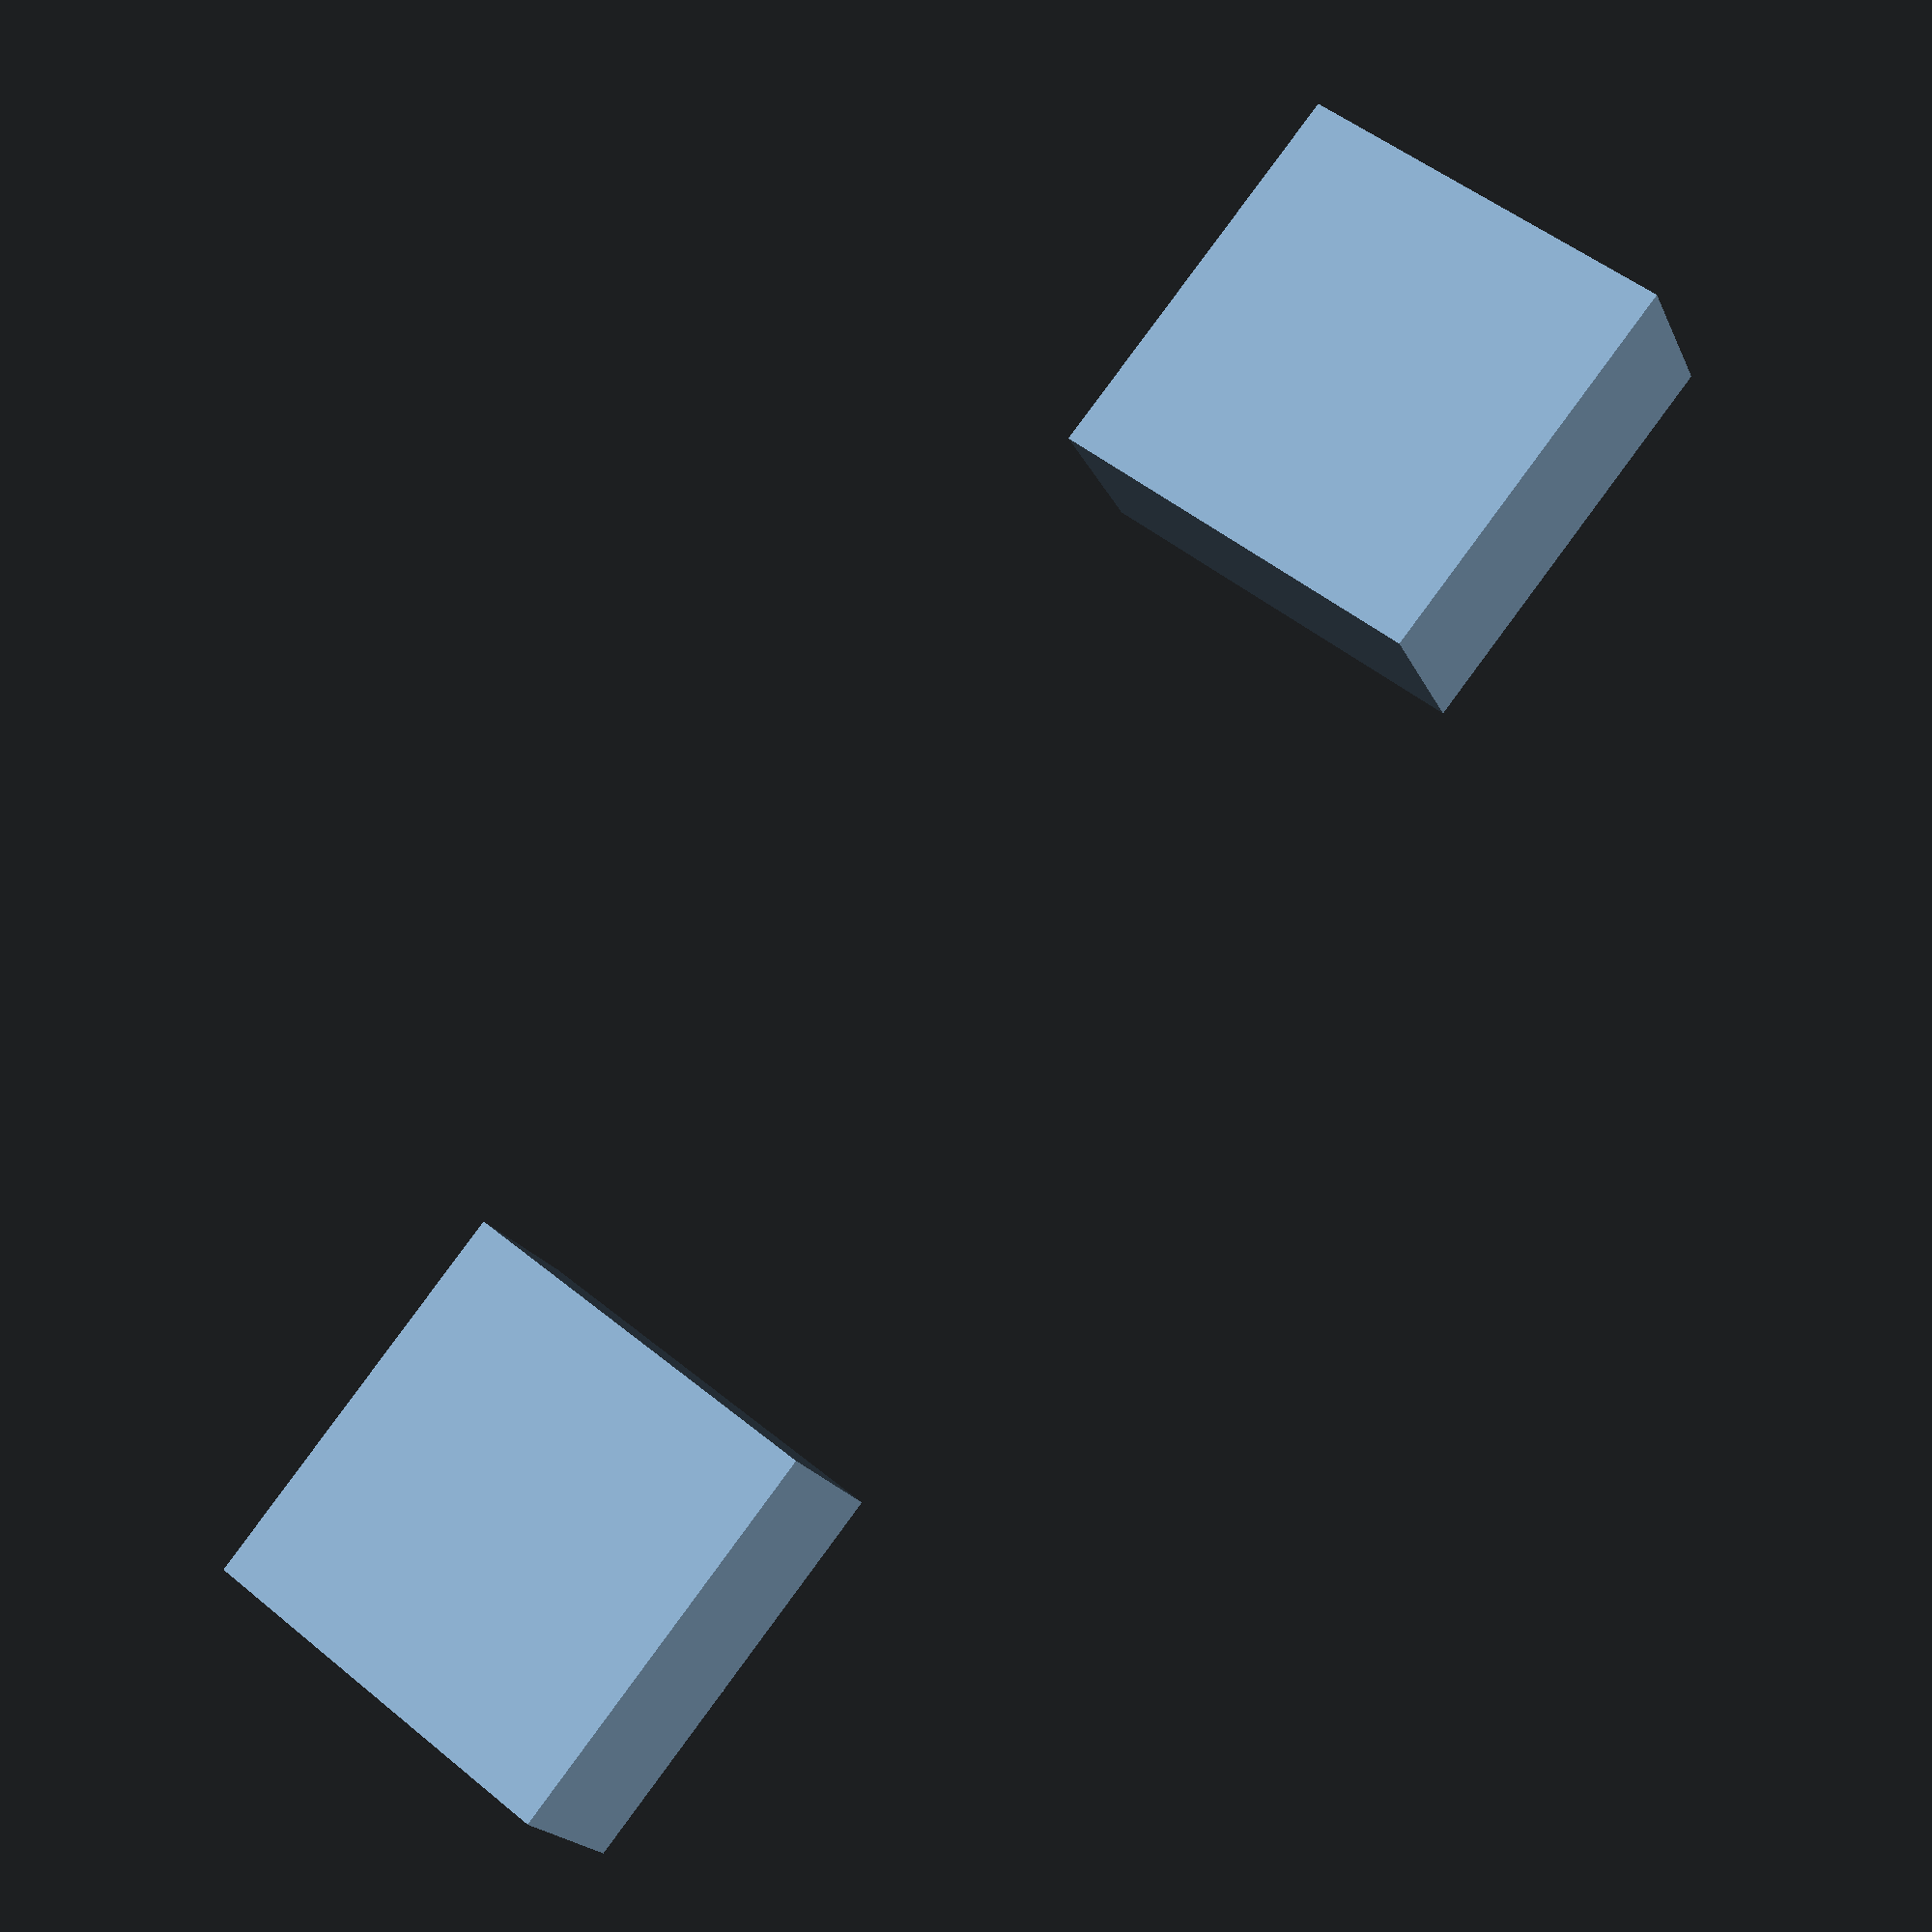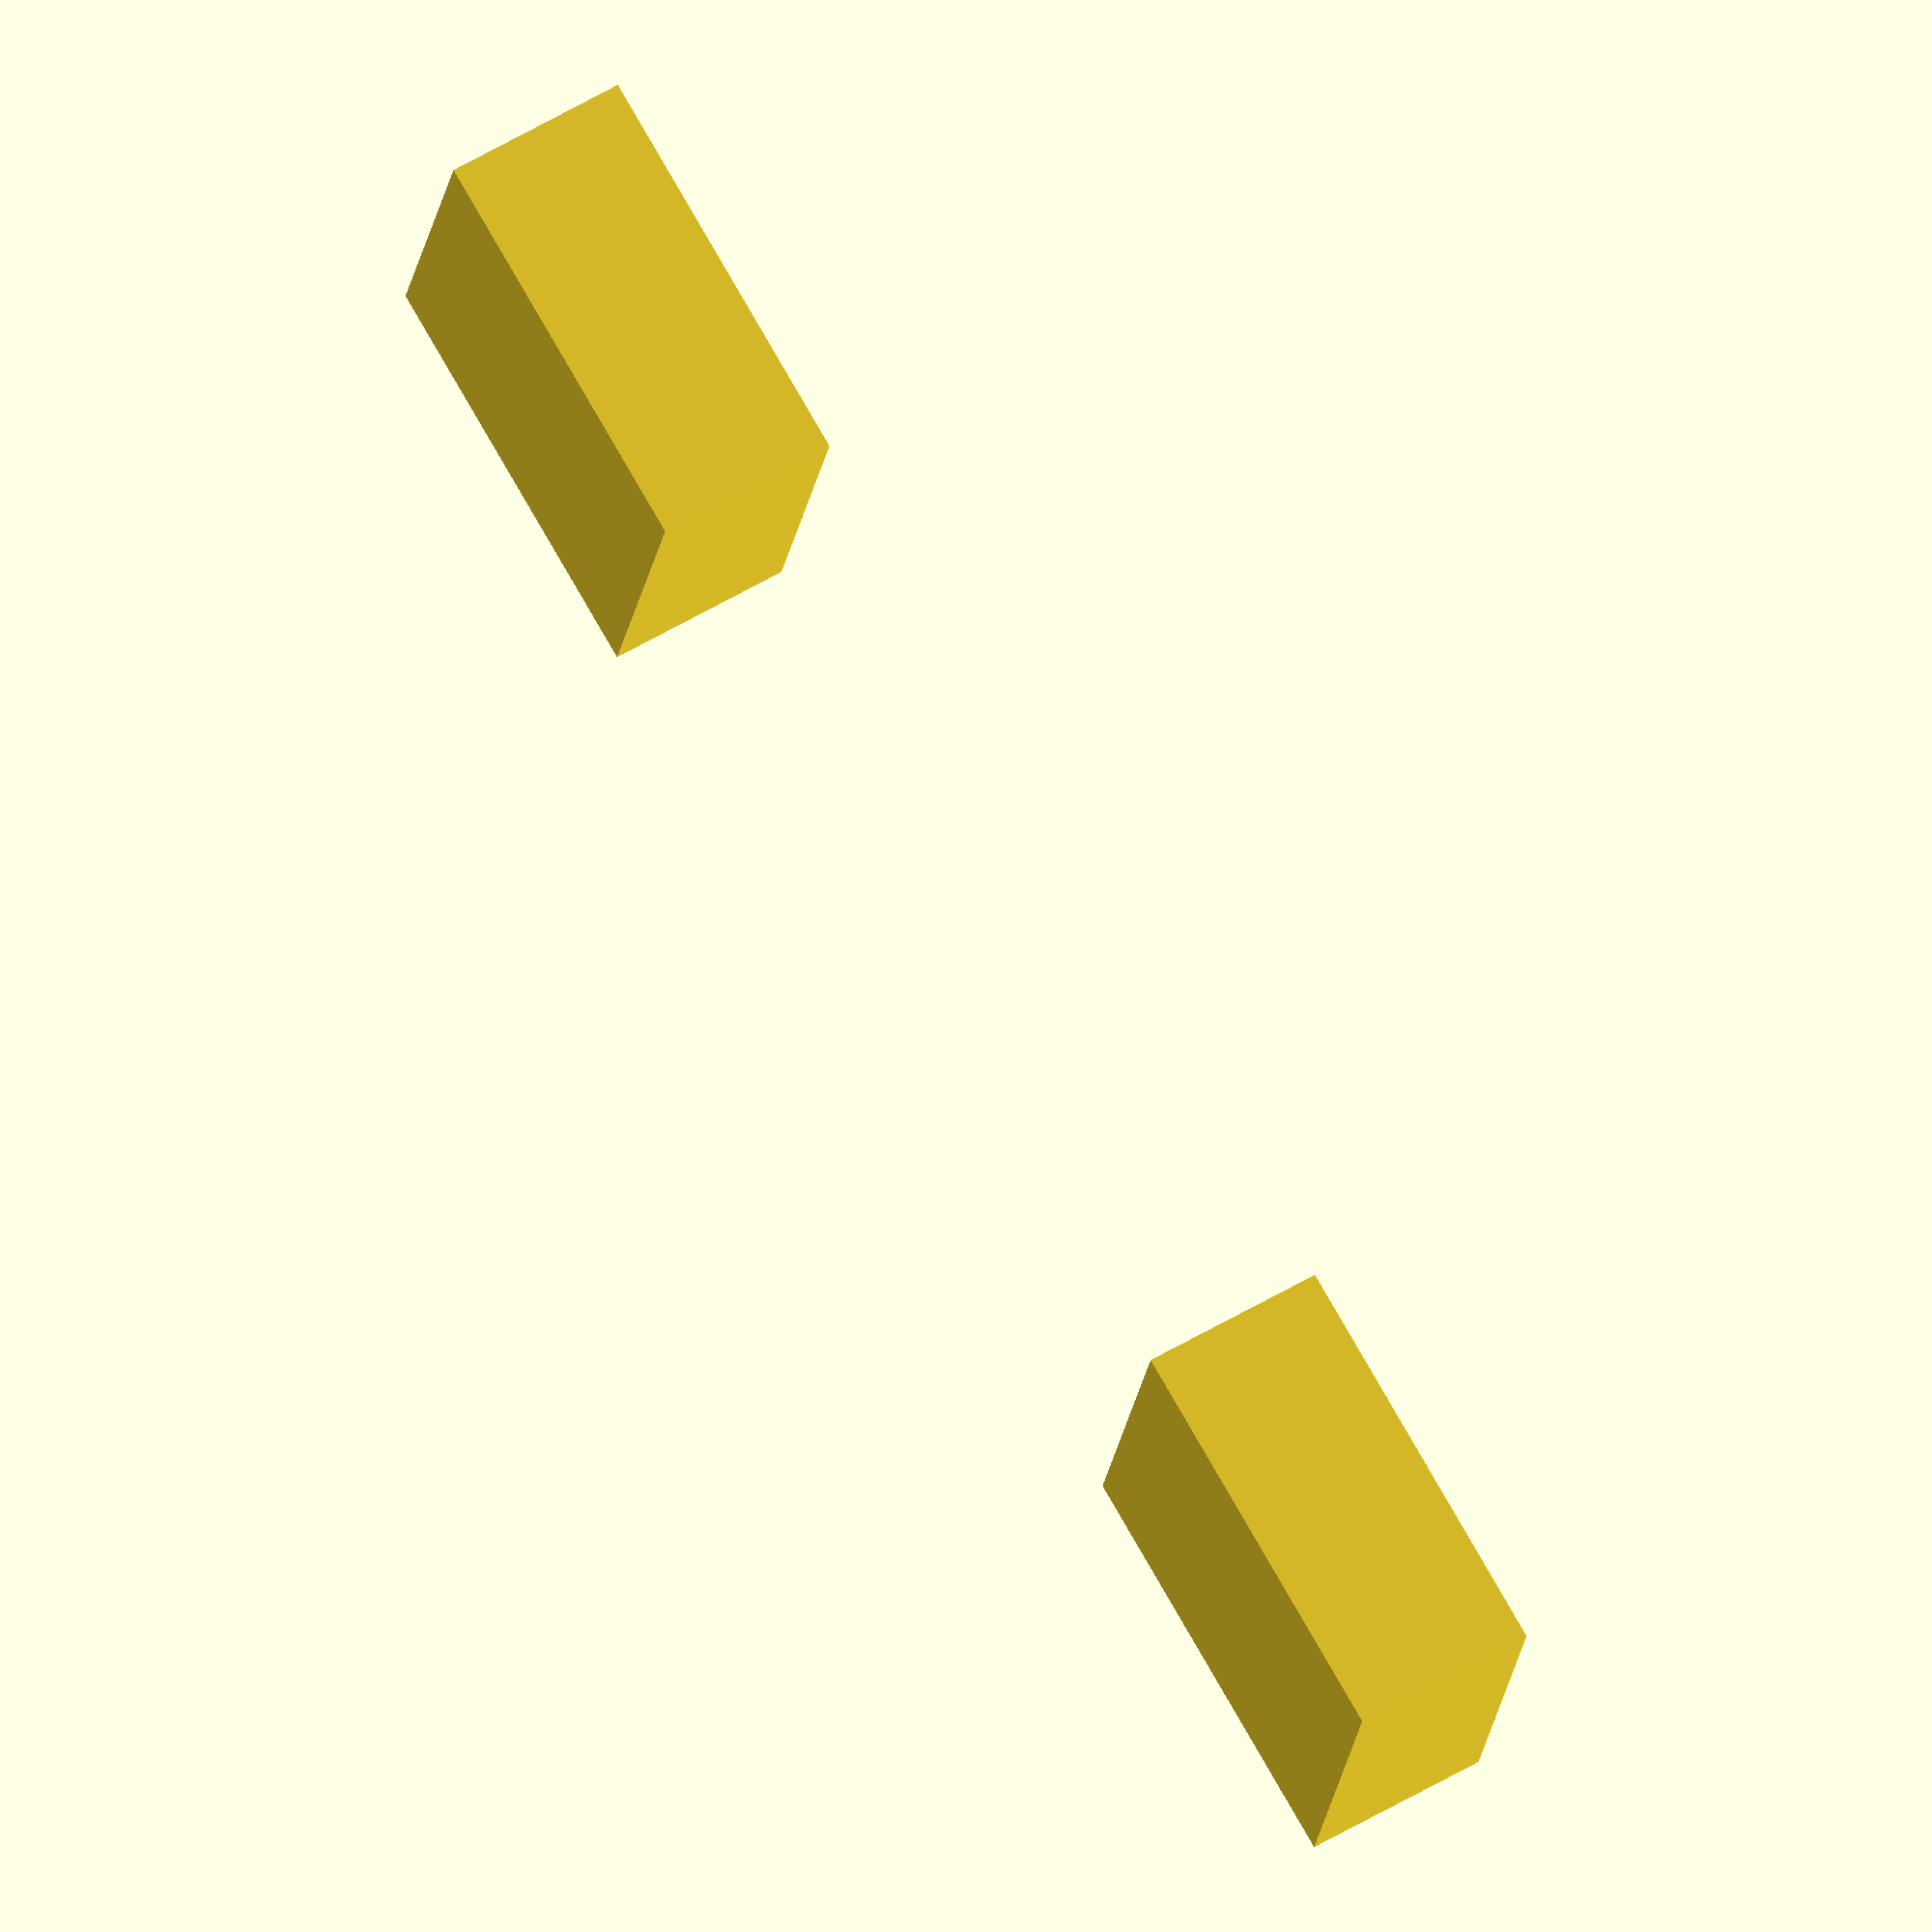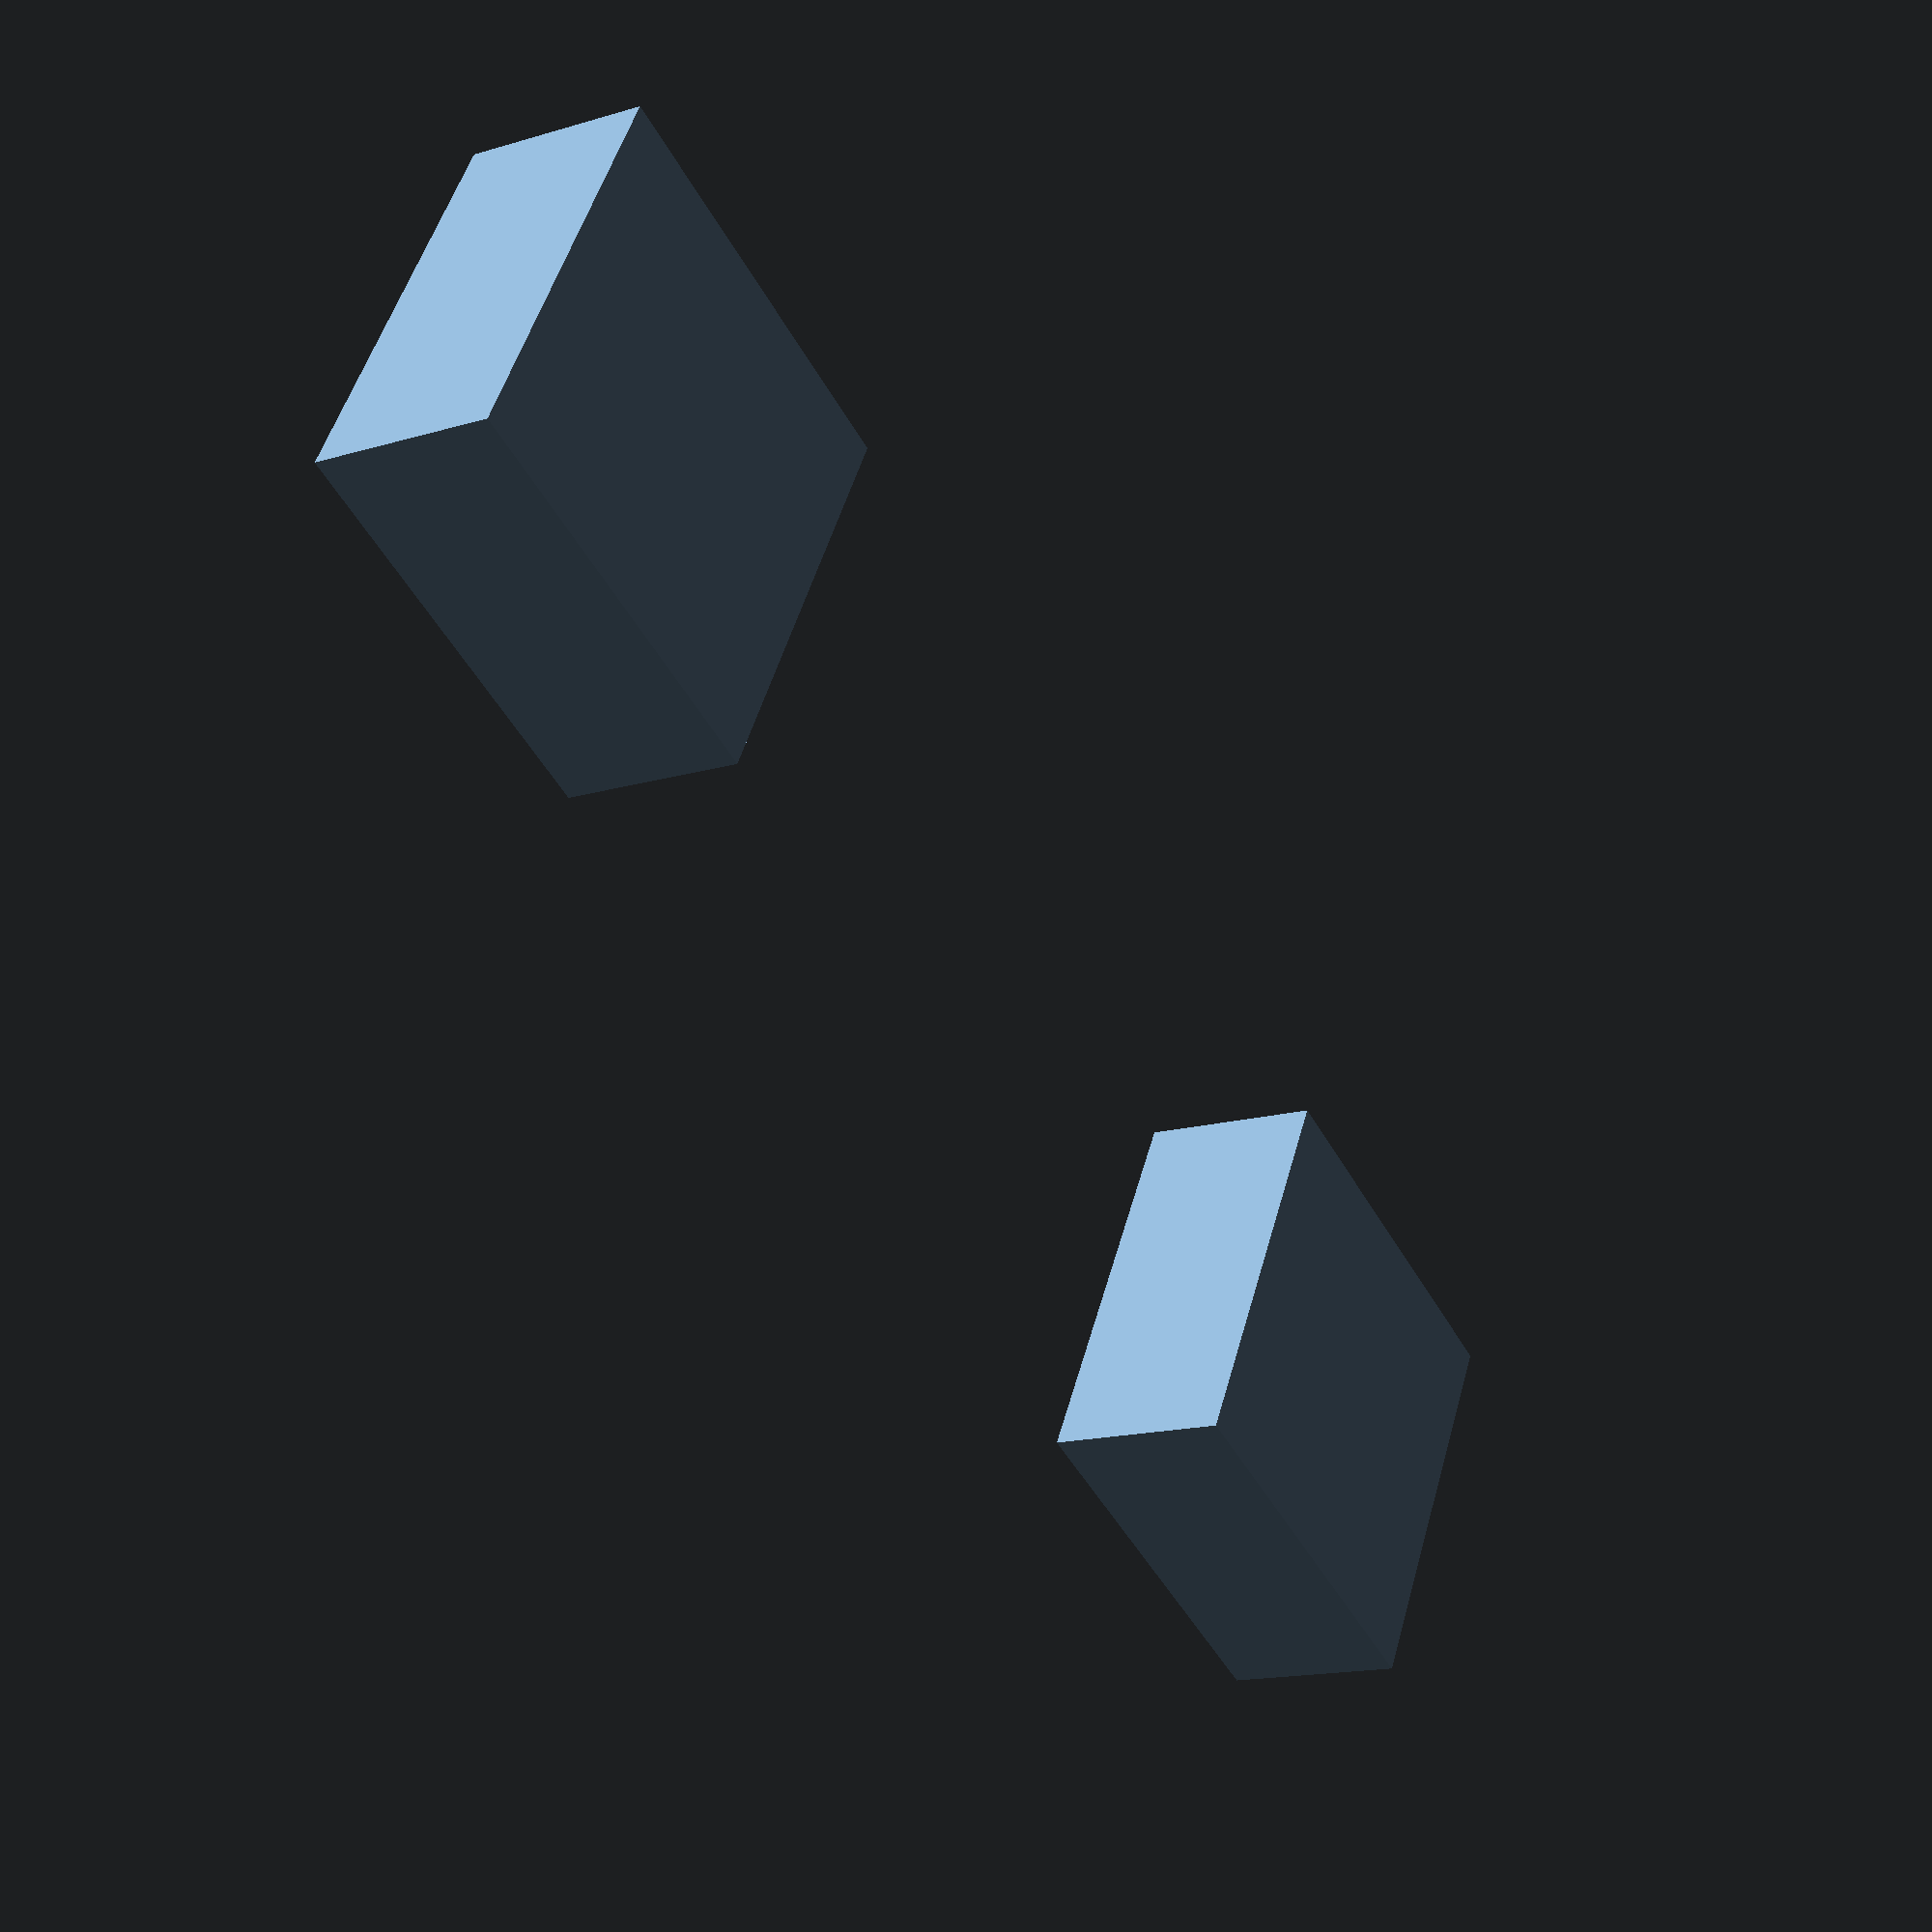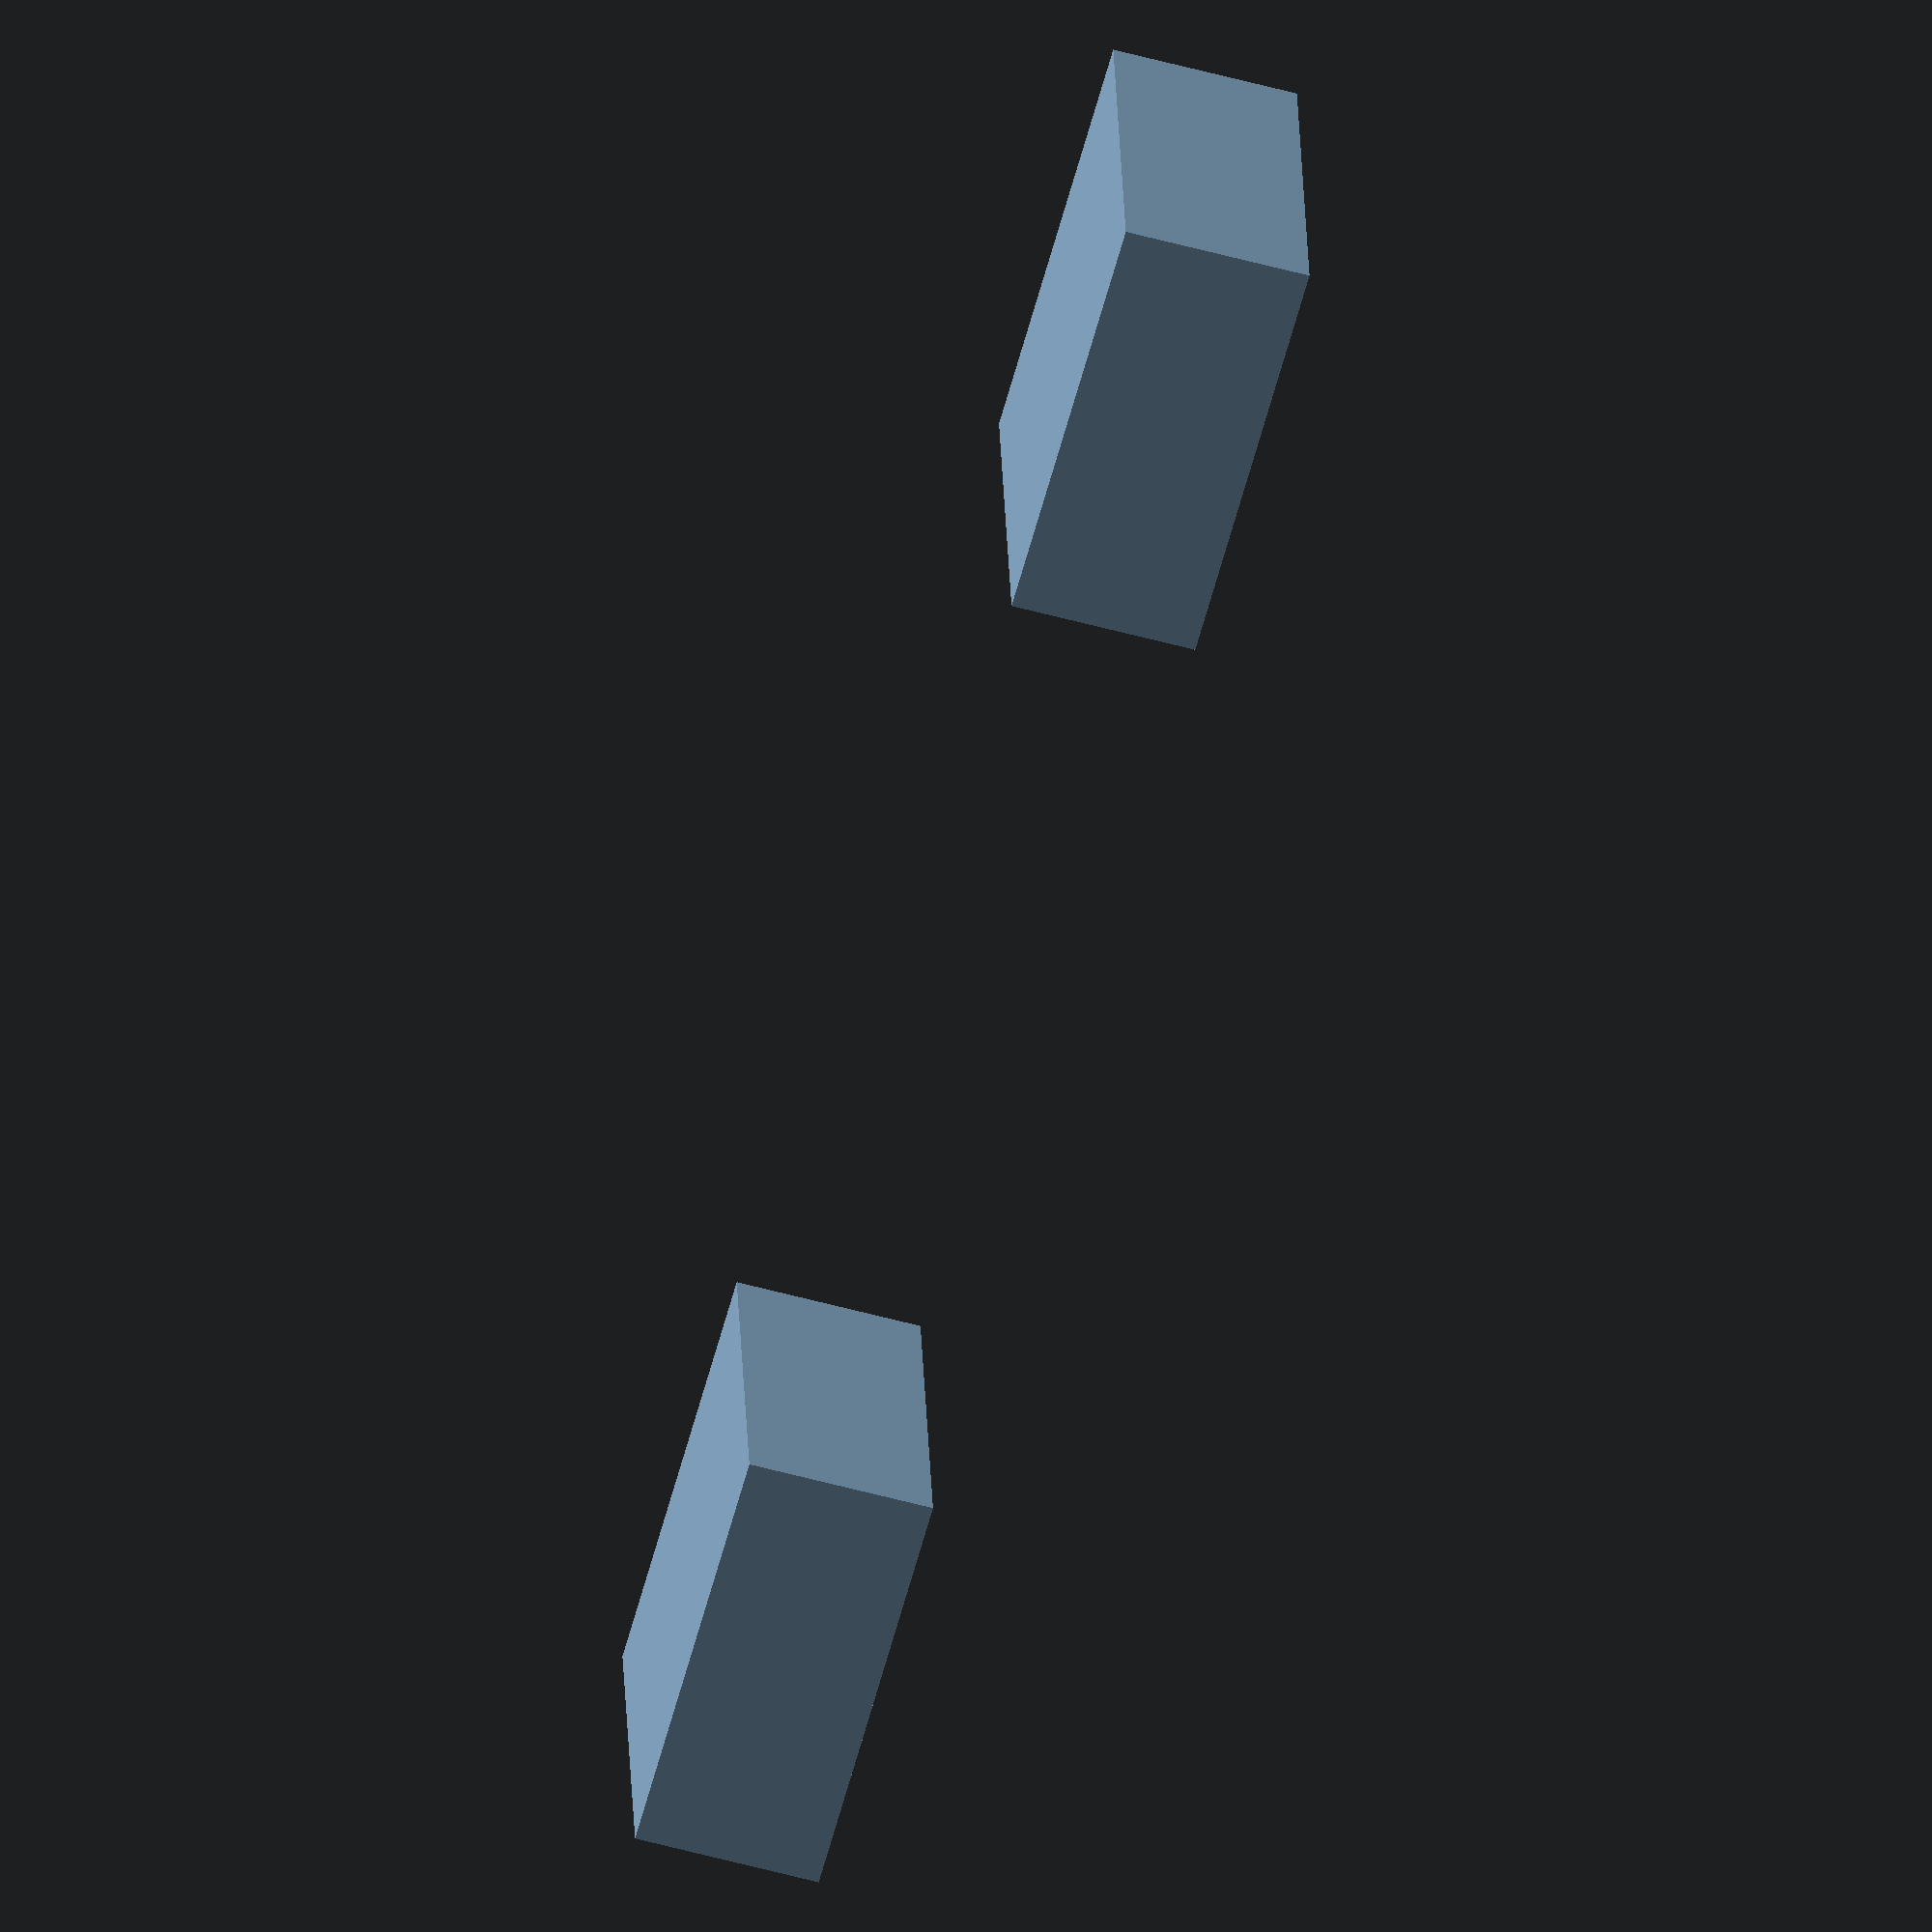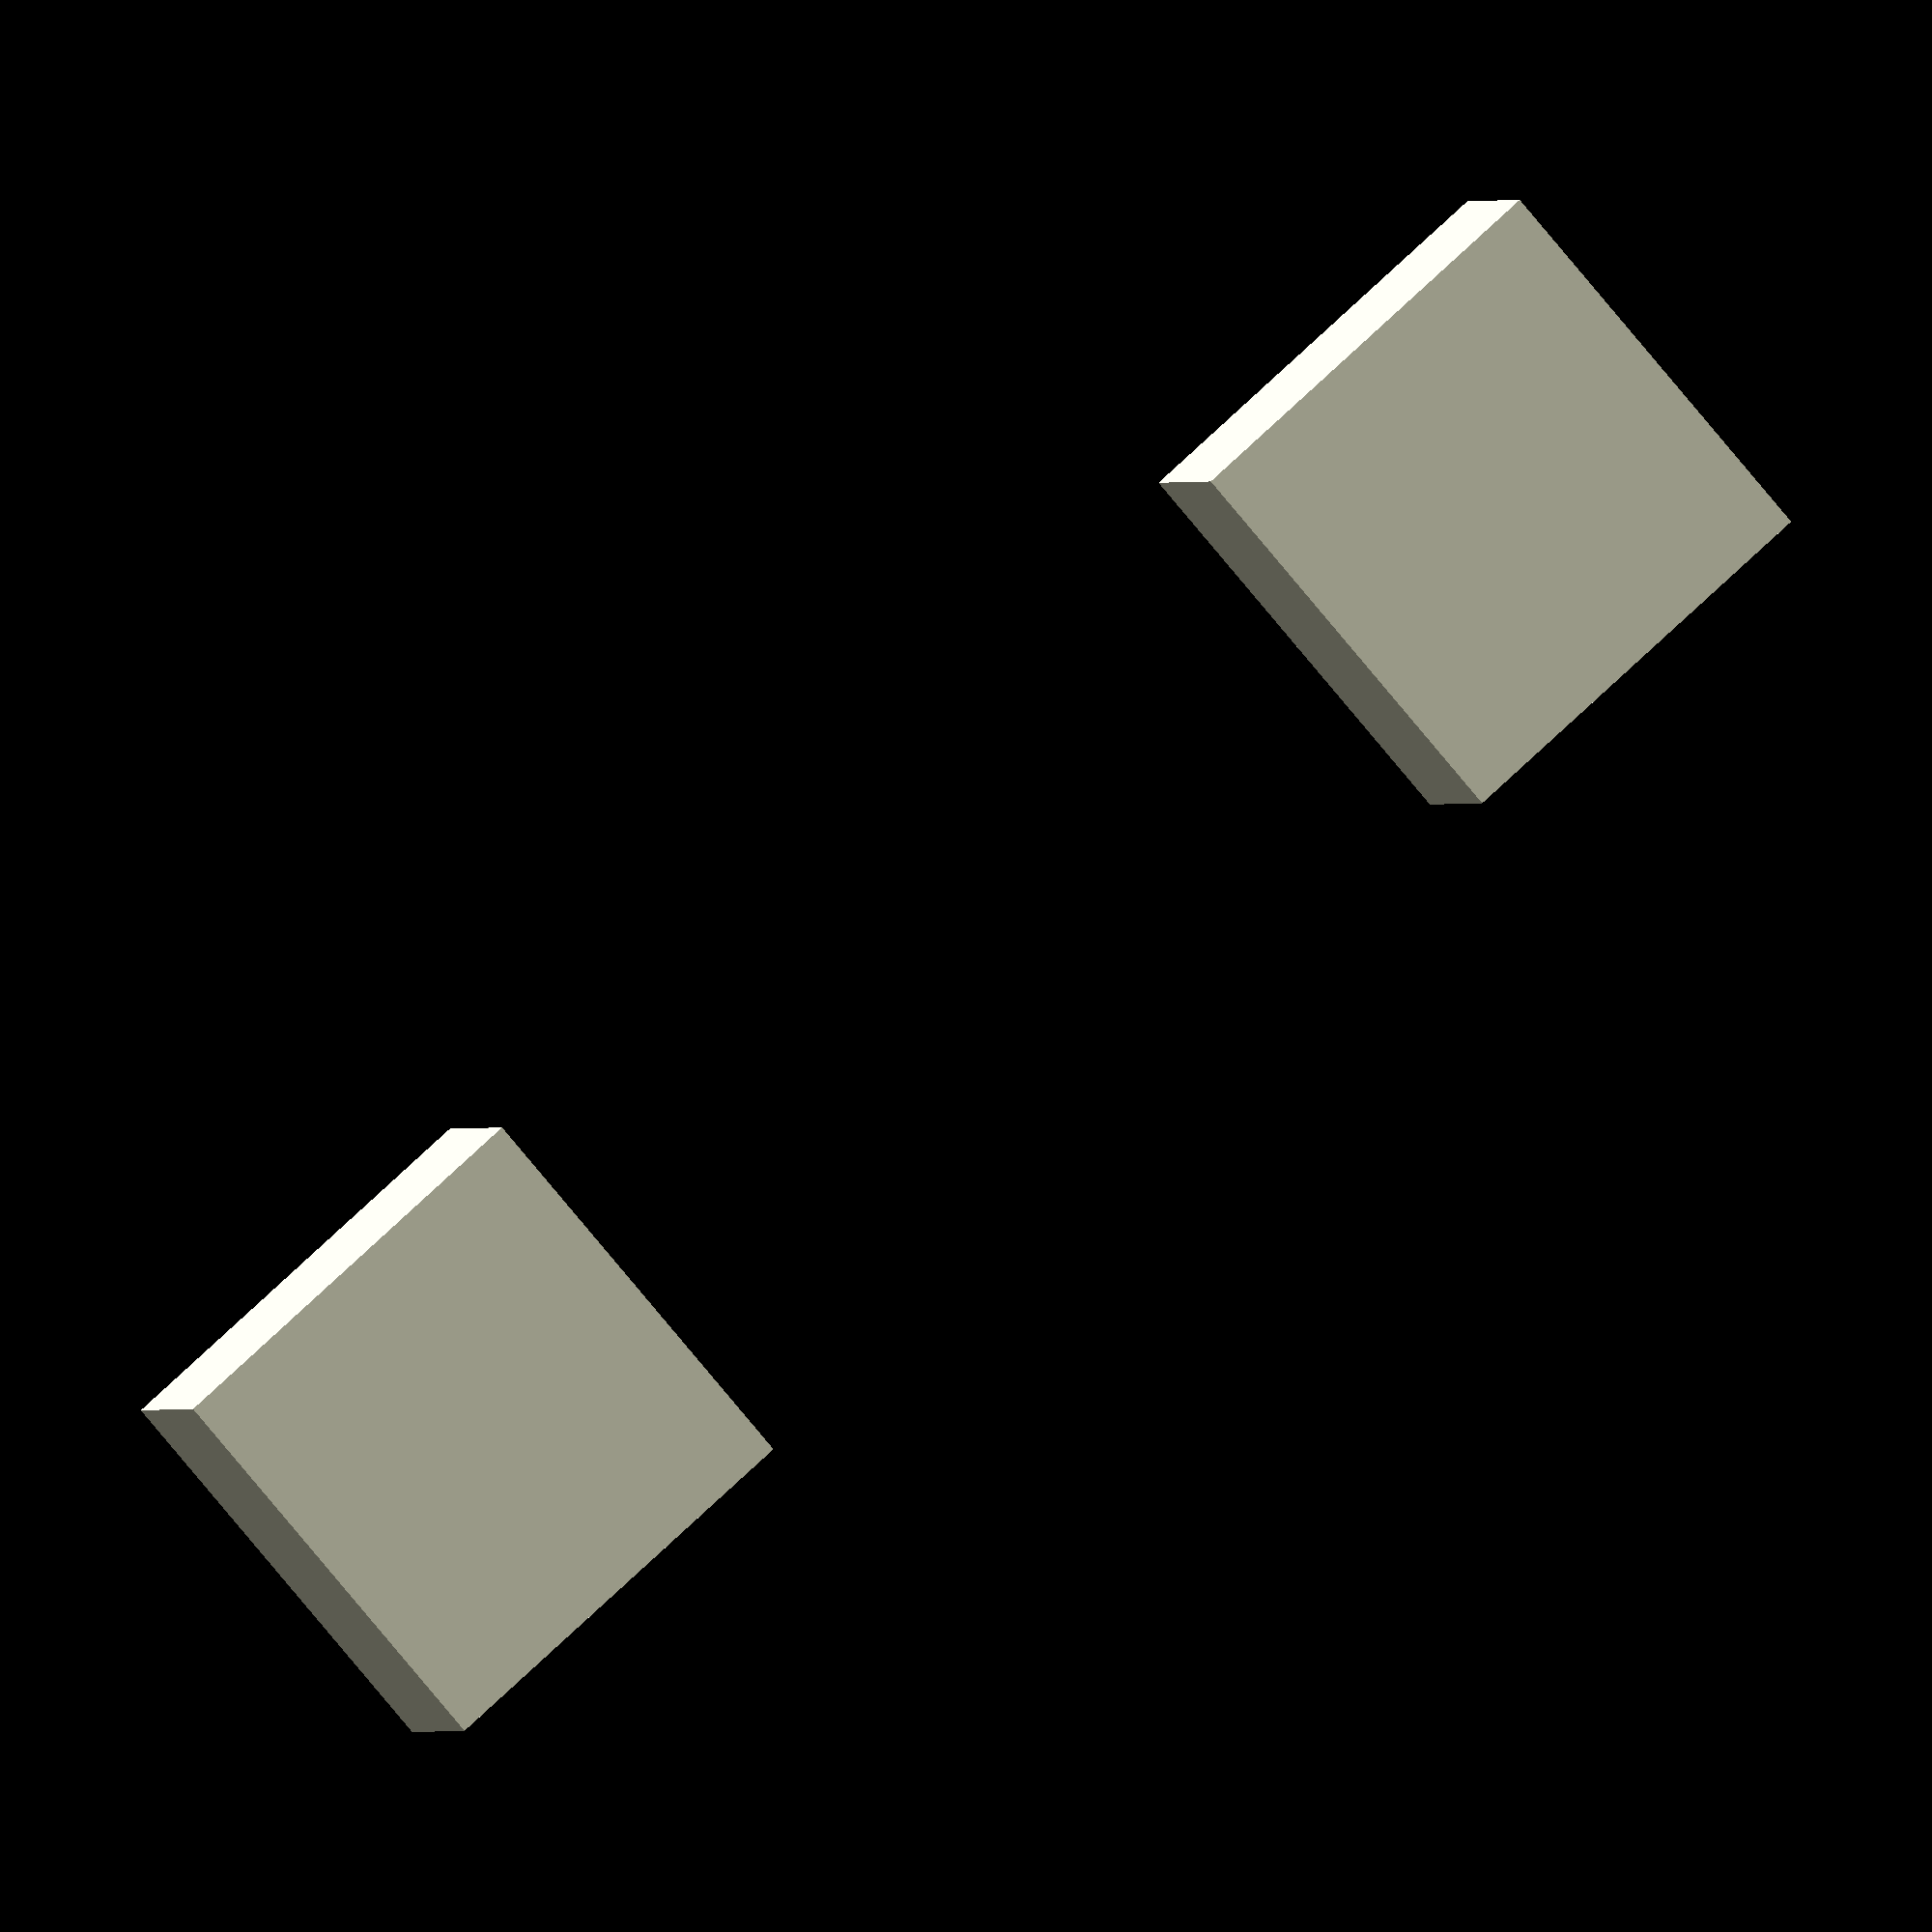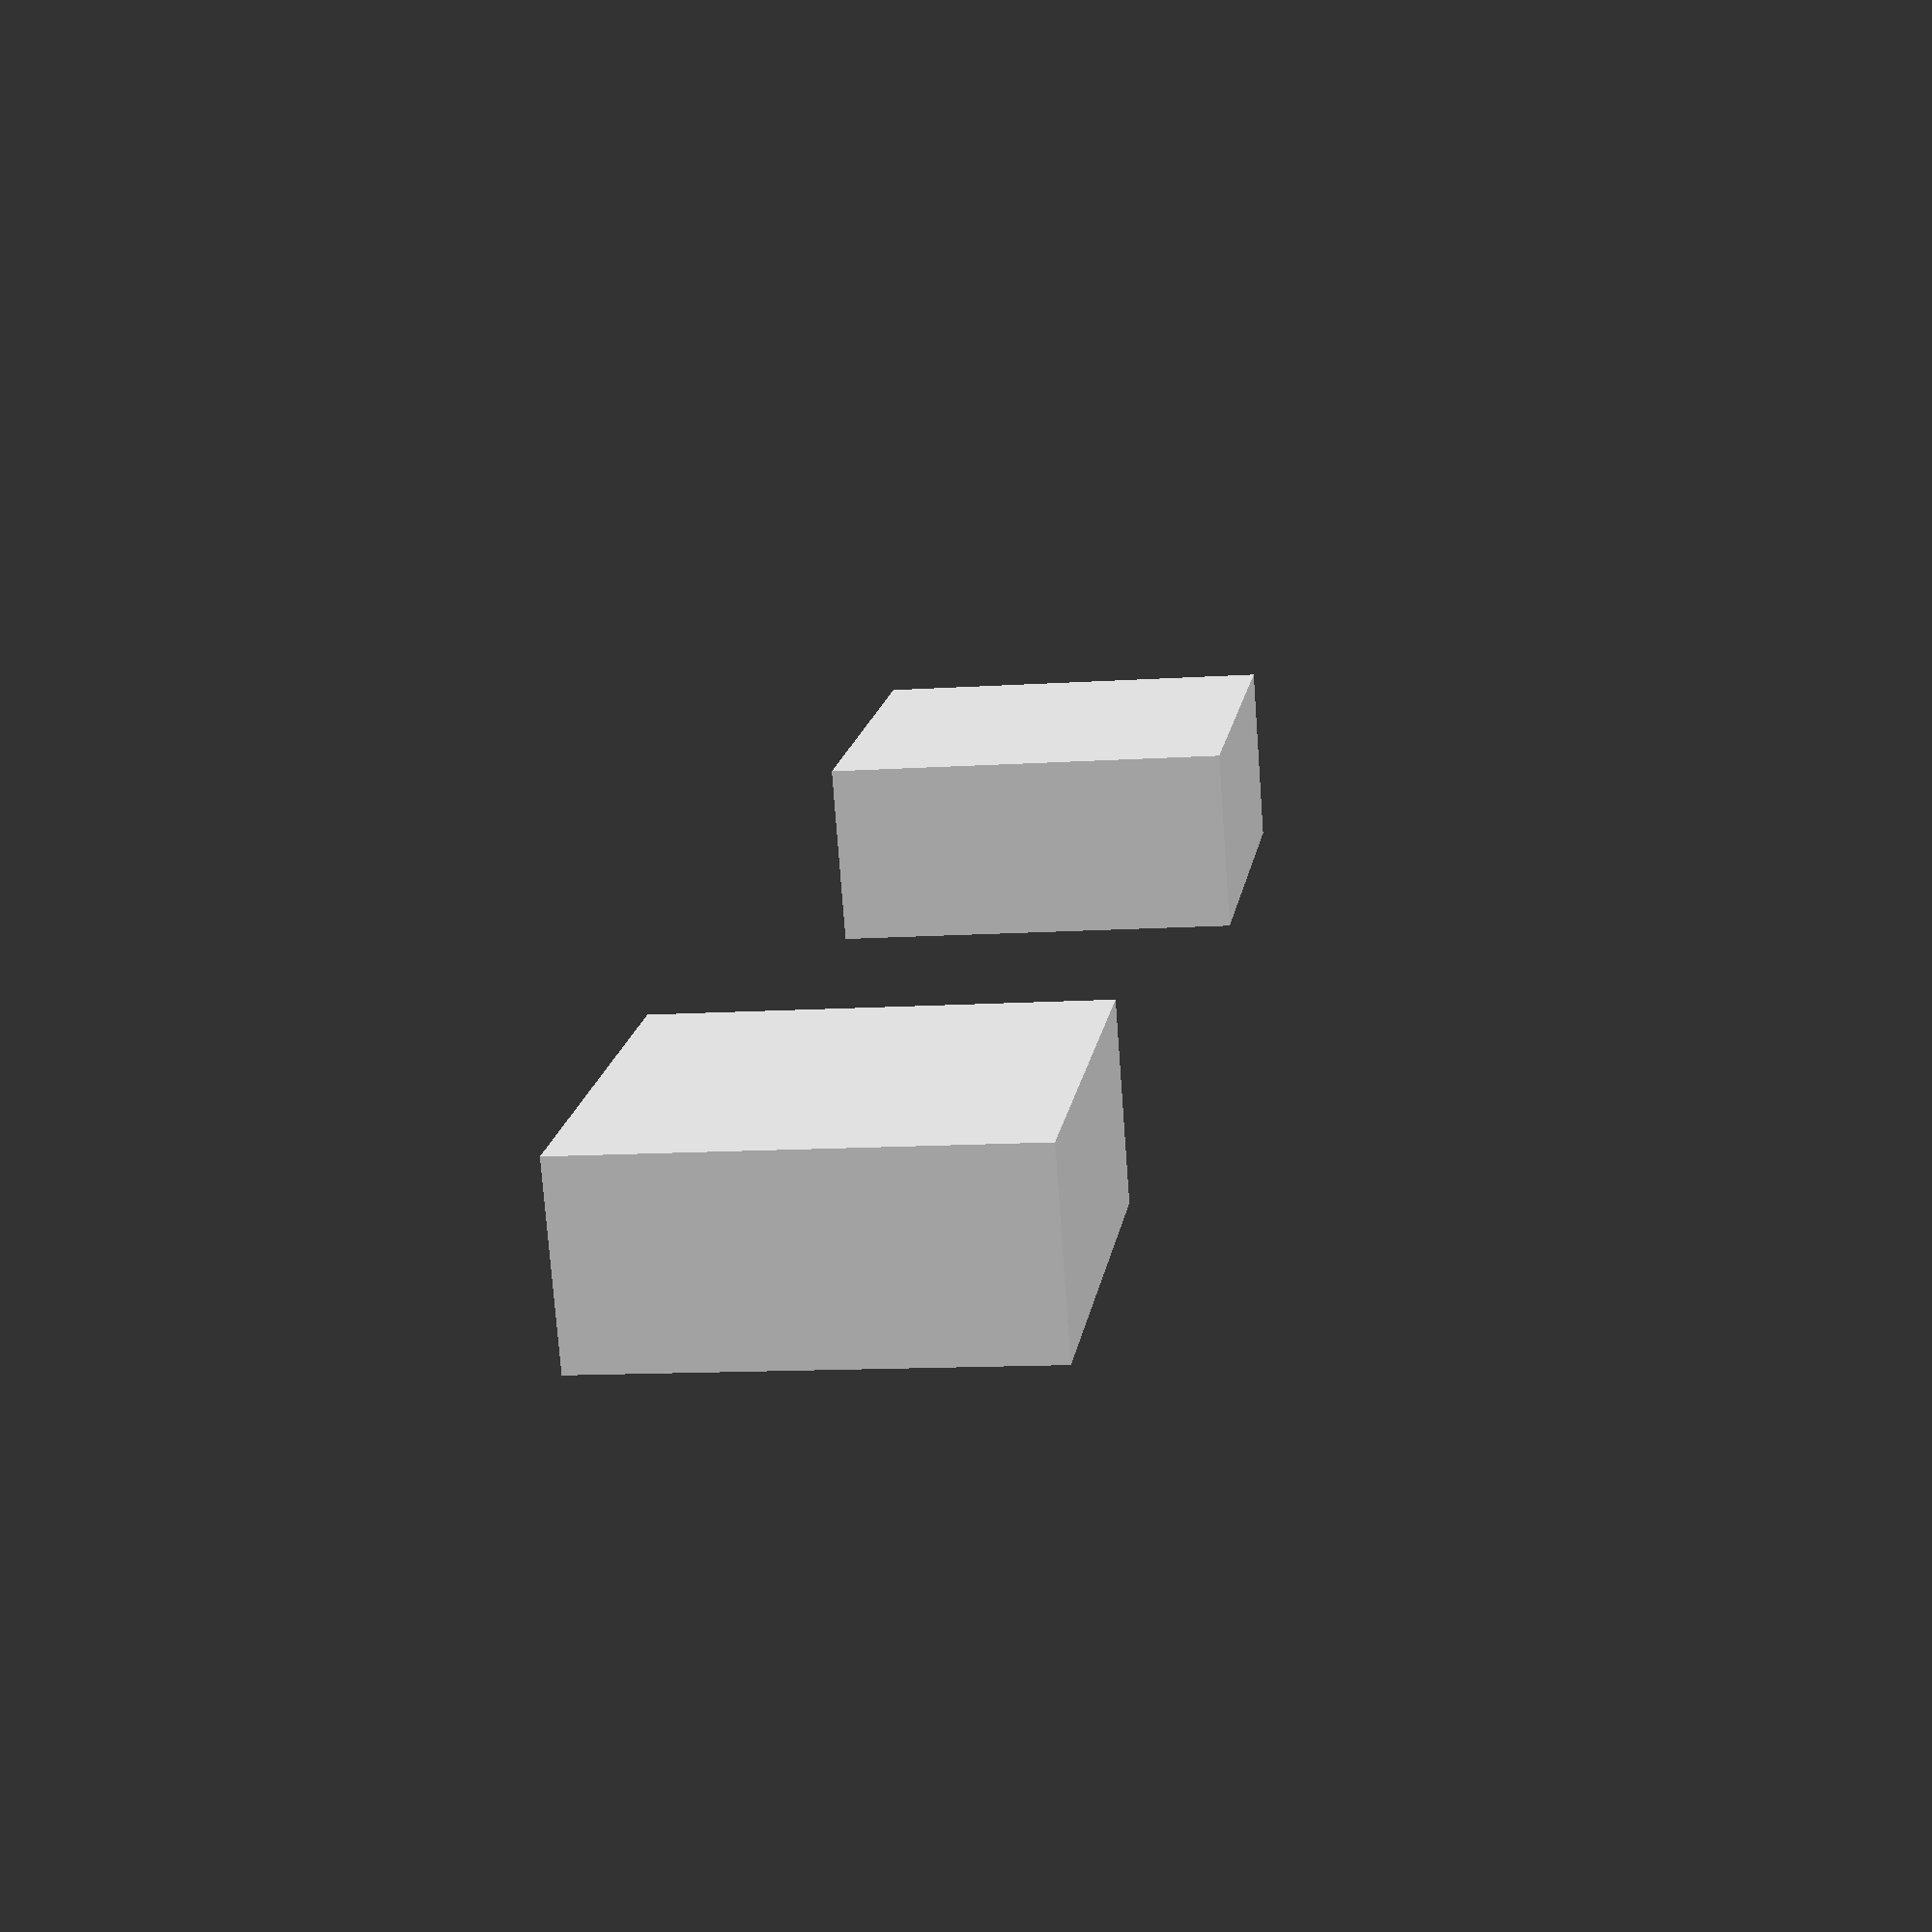
<openscad>
/*
* Copyright 2014 Jonas Hagmar
*
* This file is part of keynjector.
*
* keynjector is free software: you can redistribute it and/or modify
* it under the terms of the GNU General Public License as published by
* the Free Software Foundation, either version 2 of the License, or
* (at your option) any later version.
*
* keynjector is distributed in the hope that it will be useful,
* but WITHOUT ANY WARRANTY; without even the implied warranty of
* MERCHANTABILITY or FITNESS FOR A PARTICULAR PURPOSE.  See the
* GNU General Public License for more details.
*
* You should have received a copy of the GNU General Public License
* along with keynjector.  If not, see <http://www.gnu.org/licenses/>.
*/

/***** Parameters *****/

eps = 0.01;
wall_thickness = 1; // thickness of case wall
front_thickness = 0.5; // thickness of front wall
pcb_width = 42.94;
pcb_drawing_height = 35.96;
pcb_height = 36.2;
pcb_depth = 1.76;
component_depth = 2.7; // largest component is USB connector
screen_width = 42.72;
screen_height = 60.26;
screen_depth = 3.6;
screen_top = 2.9; // distance from top to viewport
holder_height = 10; // height of screen holder
holder_width = 10;
usb_a = 4.75;
usb_b = 7.86;
usb_c = 2.8;
usb_zoffset = -0.1;
btn_width = 2;
btn_height = 10;
btn_y_offset = -7.24;
btn_base_height = 12;
btn_base_depth = 0.95;
btn_ratio = 0.95; // ration of button size to hole
btn_protrude = 0.5;
sd_y_offset = -18.3;
sd_height = 12;
sd_depth = 2;
pcb_real_height_offset = (pcb_height - pcb_drawing_height)/2;
usb_coord = [[usb_a/2,0], [usb_b/2, (usb_b - usb_a)/2],
	[usb_b/2, usb_c], [-usb_b/2, usb_c],
	[-usb_b/2, (usb_b - usb_a)/2], [-usb_a/2, 0]];
case_width = pcb_width + 2*wall_thickness;
case_height = screen_height + 2*wall_thickness;
case_depth = pcb_depth + component_depth + screen_depth + wall_thickness
	+ front_thickness;
fillet_radius = 1;
screen_x2 = [screen_width/2, case_height/2 - wall_thickness,
	case_depth/2 - front_thickness];
screen_x1 = screen_x2 - [screen_width, screen_height, screen_depth];
pcb_x2 = [pcb_width/2, case_height/2 - wall_thickness,
	-case_depth/2 + pcb_depth + wall_thickness];
pcb_x1 = pcb_x2 - [pcb_width, pcb_height, pcb_depth];
comp_x2 = pcb_x2 + [0,0,component_depth]; // component layer
comp_x1 = pcb_x1 + [0,0,pcb_depth];
cable_x2 = [case_width/2 - wall_thickness, pcb_x1[1] + eps,
	case_depth/2 - front_thickness];
cable_x1 = [-case_width/2 + wall_thickness, 
	-case_height/2 + wall_thickness, -case_depth/2 + wall_thickness]; 
viewport_fillet_radius = front_thickness;
viewport_width = 36.72;
viewport_height = 48.96;
viewport_x2 = [viewport_width/2 + viewport_fillet_radius,
	case_height/2 - wall_thickness - screen_top + viewport_fillet_radius, 
	case_depth/2 + wall_thickness];
viewport_x1 = [viewport_x2[0] - viewport_width - 2*viewport_fillet_radius,
	viewport_x2[1] - viewport_height - 2*viewport_fillet_radius,
	viewport_x2[2] - case_depth];
holder1_x1 = [-case_width/2 + wall_thickness,
	pcb_x1[1] - holder_height, -case_depth/2 + wall_thickness];
holder1_x2 = [holder1_x1[0] + holder_width, holder1_x1[1] + holder_height,
	case_depth/2 - front_thickness - screen_depth];
holder2_x1 = holder1_x1 
	+ [case_width - 2*wall_thickness - holder_width,0,0];
holder2_x2 = holder1_x2 
	+ [case_width - 2*wall_thickness - holder_width,0,0];


/***** Renders *****/

$fn=10;

holder();

/***** Modules *****/

module translated_sphere(r, x) {
	translate(x)
		sphere(r);
}

module rounded_cube(w, h, d, r) {
	hull() {
		translated_sphere(r, [w/2 - r, h/2 - r, 
			d/2 - r]);
		translated_sphere(r, [-w/2 + r, h/2 - r, 
			d/2 - r]);
		translated_sphere(r, [w/2 - r, -h/2 + r, 
			d/2 - r]);
		translated_sphere(r, [-w/2 + r, -h/2 + r, 
			d/2 - r]);
		translated_sphere(r, [w/2 - r, h/2 - r, 
			-d/2 + r]);
		translated_sphere(r, [-w/2 + r, h/2 - r, 
			-d/2 + r]);
		translated_sphere(r, [w/2 - r, -h/2 + r, 
			-d/2 + r]);
		translated_sphere(r, [-w/2 + r, -h/2 + r, 
			-d/2 + r]);	
	}
}

// convenience module to draw cube at specified coordinates
module box(x1, x2) {
	translate(x1)
			cube(x2 - x1);
}

// the solid body of the case
module case_body() {
	rounded_cube(case_width, case_height, case_depth, fillet_radius);
}

// viewport cut-out
module viewport_cut_out() {
	box(viewport_x1, viewport_x2);
}

// viewport fillet
module viewport_fillet() {
	union() {
		hull() {
			translated_sphere(viewport_fillet_radius,
				[viewport_x1[0], viewport_x1[1], 
					case_depth/2-viewport_fillet_radius]);
			translated_sphere(viewport_fillet_radius,
				[viewport_x1[0], viewport_x2[1], 
					case_depth/2-viewport_fillet_radius]);
		}
		hull() {
			translated_sphere(viewport_fillet_radius,
				[viewport_x1[0], viewport_x1[1], 
					case_depth/2-viewport_fillet_radius]);
			translated_sphere(viewport_fillet_radius,
				[viewport_x2[0], viewport_x1[1], 
					case_depth/2-viewport_fillet_radius]);
		}
		hull() {
			translated_sphere(viewport_fillet_radius,
				[viewport_x2[0], viewport_x2[1], 
					case_depth/2-viewport_fillet_radius]);
			translated_sphere(viewport_fillet_radius,
				[viewport_x1[0], viewport_x2[1], 
					case_depth/2-viewport_fillet_radius]);
		}
		hull() {
			translated_sphere(viewport_fillet_radius,
				[viewport_x2[0], viewport_x2[1], 
					case_depth/2-viewport_fillet_radius]);
			translated_sphere(viewport_fillet_radius,
				[viewport_x2[0], viewport_x1[1], 
					case_depth/2-viewport_fillet_radius]);
		}
	}
}

// lcd display
module screen() {
	box(screen_x1, screen_x2);
}

// pcb with components
module pcb() {
	box(pcb_x1, pcb_x2 + [0,0,eps]);
}

module components() {
	box(comp_x1, comp_x2 + [0,0,eps]);
}

// empty space for cable
module cable_hole() {
	box(cable_x1, cable_x2);
}

// hole for micro usb B plug
module usb_hole() {
	translate([0, case_height/2, 
		-case_depth/2 + wall_thickness + pcb_depth + usb_zoffset])
	rotate(90, [1,0,0])
	linear_extrude(wall_thickness + eps)
	polygon(usb_coord);
}

// hole for user button
module btn_hole() {
	translate([case_width/2 + eps,
		case_height/2 - wall_thickness + btn_y_offset 
		- pcb_real_height_offset,
		- case_depth/2 + wall_thickness + pcb_depth + btn_width/2])
	rotate(-90, [0,0,1])
	rotate(90, [1,0,0])
	linear_extrude(wall_thickness + 2*eps) {
		hull() {
			translate([-btn_height/2 + btn_width/2,0,0])
				circle(btn_width/2);
			translate([btn_height/2 - btn_width/2,0,0])
				circle(btn_width/2);
		}
	}
}

// user button
module btn() {
	translate([case_width/2,
		case_height/2 - wall_thickness + btn_y_offset 
		- pcb_real_height_offset,
		- case_depth/2 + wall_thickness + pcb_depth + btn_width/2])
	rotate(90, [0,0,1])
	rotate(90, [1,0,0])
	translate([0,0,-(btn_base_depth + wall_thickness)])
	union() {
		linear_extrude(btn_base_depth)
		translate([-btn_base_height/2, -btn_width/2,0])
		square([btn_base_height, btn_width]);
		color([1,0,0])
		translate([0,0,btn_base_depth - eps])	
		linear_extrude(wall_thickness + btn_protrude + eps) {
			hull() {
				translate([btn_ratio * (-btn_height/2 + btn_width/2),0,0])
					circle(btn_ratio * btn_width/2);
				translate([btn_ratio *  (btn_height/2 - btn_width/2),0,0])
					circle(btn_ratio * btn_width/2);
			}
		}
	}
}

// micro sd card slot
module sd_hole() {
	translate([-case_width/2 - eps,
		case_height/2 - wall_thickness + sd_y_offset 
		- pcb_real_height_offset,
		- case_depth/2 + wall_thickness + pcb_depth])
	rotate(90, [0,0,1])
	rotate(90, [1,0,0])
	linear_extrude(wall_thickness + 2*eps)
	translate([-sd_height/2, 0, 0])
	square([sd_height, sd_depth]);

}

// screen holders
module holder() {

	box(holder1_x1, holder1_x2);
	
	box(holder2_x1, holder2_x2);
}

module front_mask() {
	
	difference() {
		box([-case_width/2-eps, -case_height/2-eps,
			- case_depth/2 + wall_thickness + pcb_depth + btn_width/2],
			[case_width/2 + eps, case_height/2+eps, case_depth/2 + eps]);

		box([-case_width/2 + wall_thickness, -case_height/2 - eps, 
			-case_depth/2], [case_width/2 - wall_thickness, 
			-case_height/2 + wall_thickness +eps, 
			case_depth/2 - front_thickness]);
		
		box([-case_width/2 + wall_thickness, case_height/2 
			-wall_thickness - eps, -case_depth/2], 
			[case_width/2 - wall_thickness, 
			case_height/2 + eps, 
			-case_depth/2 + wall_thickness + pcb_depth + usb_zoffset
			+ usb_c]);

		//box(holder1_x1 + [-eps,-eps,-eps], holder1_x2 + [eps,eps,eps]);
	
		//box(holder2_x1 + [-eps,-eps,-eps], holder2_x2 + [eps,eps,eps]);
		
	}
}

module back_mask() {

	difference() {
		box([-case_width/2, -case_height/2,
			-case_depth/2], [case_width/2, case_height/2, case_depth/2]);

		front_mask();
		
		//box(holder1_x1 + [-2*eps,-2*eps,-2*eps], 
		//	holder1_x2 + [2*eps,2*eps,2*eps]);
	
		//box(holder2_x1 + [-2*eps,-2*eps,-2*eps], 
		//	holder2_x2 + [2*eps,2*eps,2*eps]);

	}
}

// the case
module case() {
	difference() {
		union() {
			difference() {
				case_body();
				viewport_cut_out();
			}
			viewport_fillet();
		}
		screen();
		pcb();
		components();
		cable_hole();
		usb_hole();
		btn_hole();
		sd_hole();
	}
}

// the front part of the case, suitable for 3D printing
module case_front() {
	intersection() {
		case();
		front_mask();
	}
}

// the back part of the case, suitable for 3D printing
module case_back() {
	intersection() {
		case();
		back_mask();
	}
}
</openscad>
<views>
elev=18.9 azim=308.7 roll=18.1 proj=p view=solid
elev=118.3 azim=192.8 roll=120.5 proj=o view=solid
elev=15.4 azim=150.9 roll=122.6 proj=p view=solid
elev=238.7 azim=173.7 roll=105.6 proj=o view=wireframe
elev=0.4 azim=138.7 roll=344.1 proj=o view=solid
elev=75.2 azim=261.7 roll=184.2 proj=p view=solid
</views>
